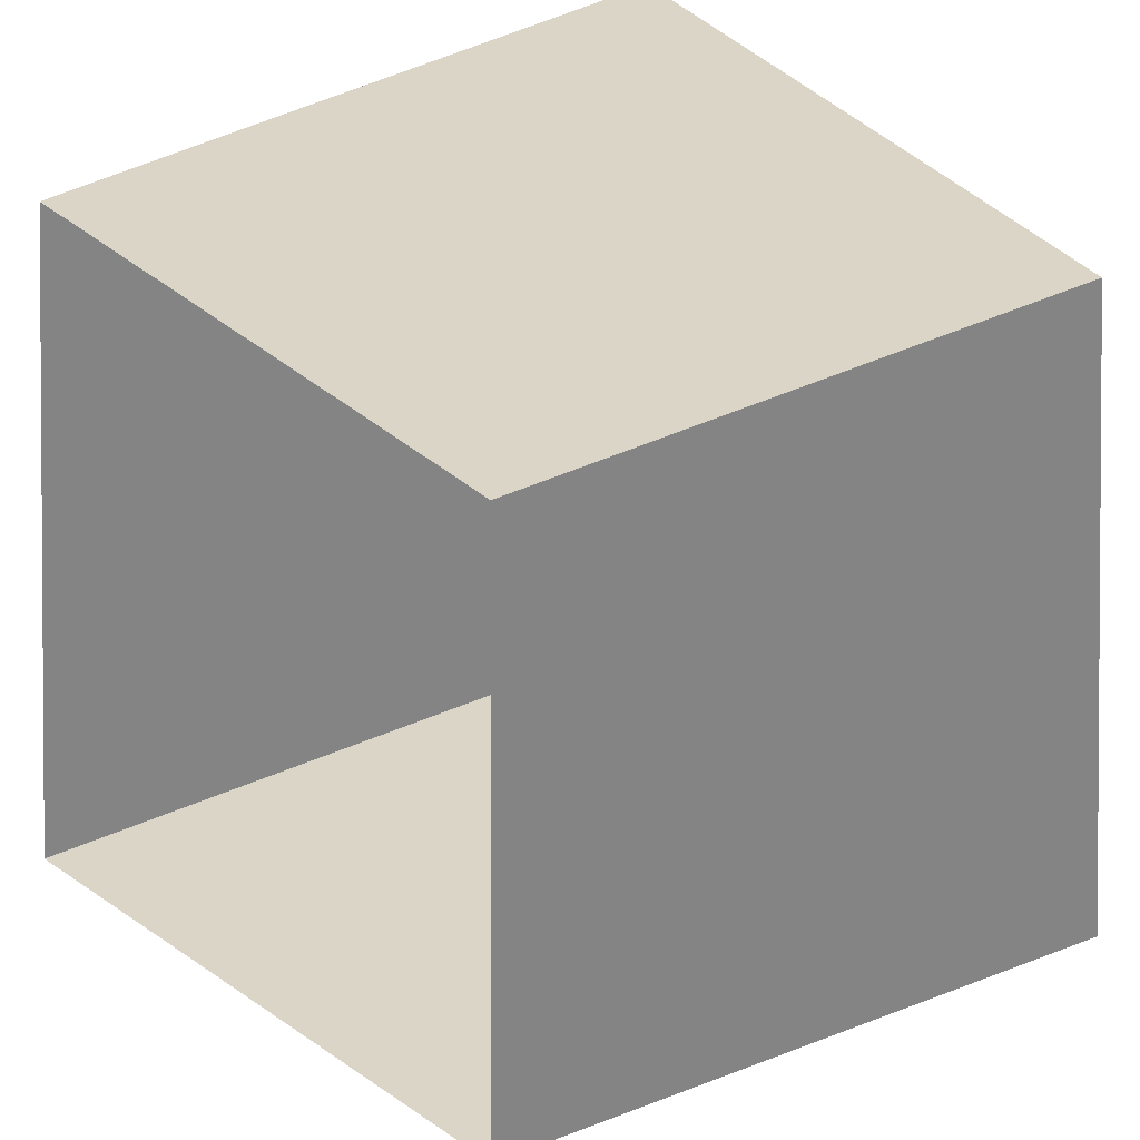
<metadata>
{"format":"obj","ext":"obj","renderer":"f3d","projection":"perspective","resolution":1024,"background":"white","views":[{"elev":29.5,"azim":143.4,"up":"+Y"}]}
</metadata>
<code>
o cube.004
v -1.062 0.125 -3.25
v -1.062 0.125 -3.5
v -1.062 -0.125 -3.25
v -1.062 -0.125 -3.5
v -1.312 0.125 -3.5
v -1.312 0.125 -3.25
v -1.312 -0.125 -3.5
v -1.312 -0.125 -3.25
v -1.062 0.125 0.125
v -1.062 0.125 -0.125
v -1.062 -0.125 0.125
v -1.062 -0.125 -0.125
v -1.312 0.125 -0.125
v -1.312 0.125 0.125
v -1.312 -0.125 -0.125
v -1.312 -0.125 0.125
v -1.062 0.125 1.812
v -1.062 0.125 1.562
v -1.062 -0.125 1.812
v -1.062 -0.125 1.562
v -1.312 0.125 1.562
v -1.312 0.125 1.812
v -1.312 -0.125 1.562
v -1.312 -0.125 1.812
v -1.062 0.125 3.5
v -1.062 0.125 3.25
v -1.062 -0.125 3.5
v -1.062 -0.125 3.25
v -1.312 0.125 3.25
v -1.312 0.125 3.5
v -1.312 -0.125 3.25
v -1.312 -0.125 3.5
v -1.062 0.125 -1.562
v -1.062 0.125 -1.812
v -1.062 -0.125 -1.562
v -1.062 -0.125 -1.812
v -1.312 0.125 -1.812
v -1.312 0.125 -1.562
v -1.312 -0.125 -1.812
v -1.312 -0.125 -1.562
f 4 7 5 2
f 8 3 1 6
f 7 8 6 5
f 6 1 2 5
f 7 4 3 8
f 12 15 13 10
f 16 11 9 14
f 15 16 14 13
f 14 9 10 13
f 15 12 11 16
f 20 23 21 18
f 24 19 17 22
f 23 24 22 21
f 22 17 18 21
f 23 20 19 24
f 28 31 29 26
f 32 27 25 30
f 31 32 30 29
f 30 25 26 29
f 31 28 27 32
f 36 39 37 34
f 40 35 33 38
f 39 40 38 37
f 38 33 34 37
f 39 36 35 40

</code>
